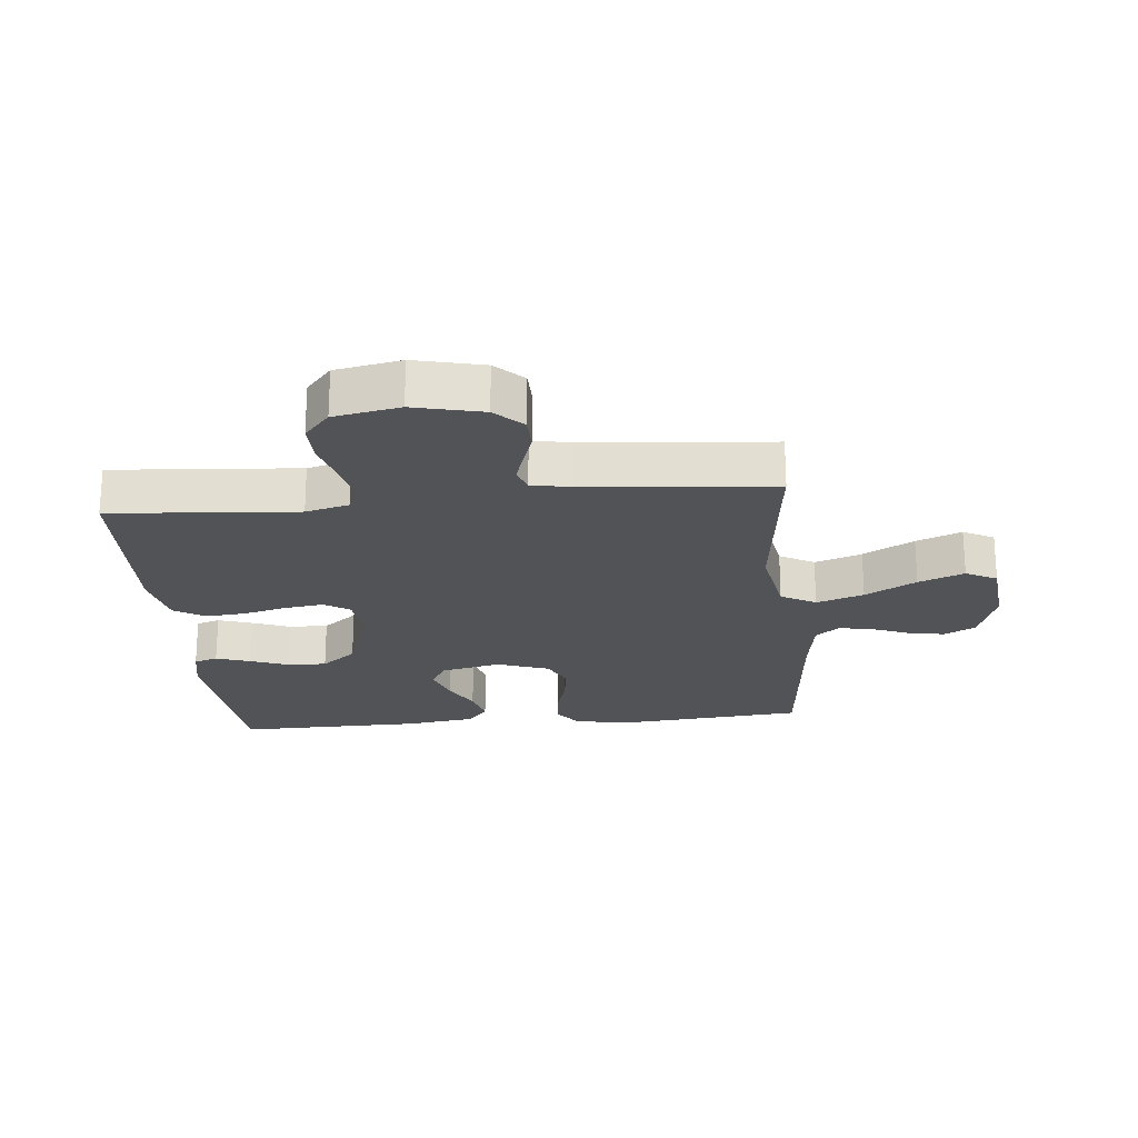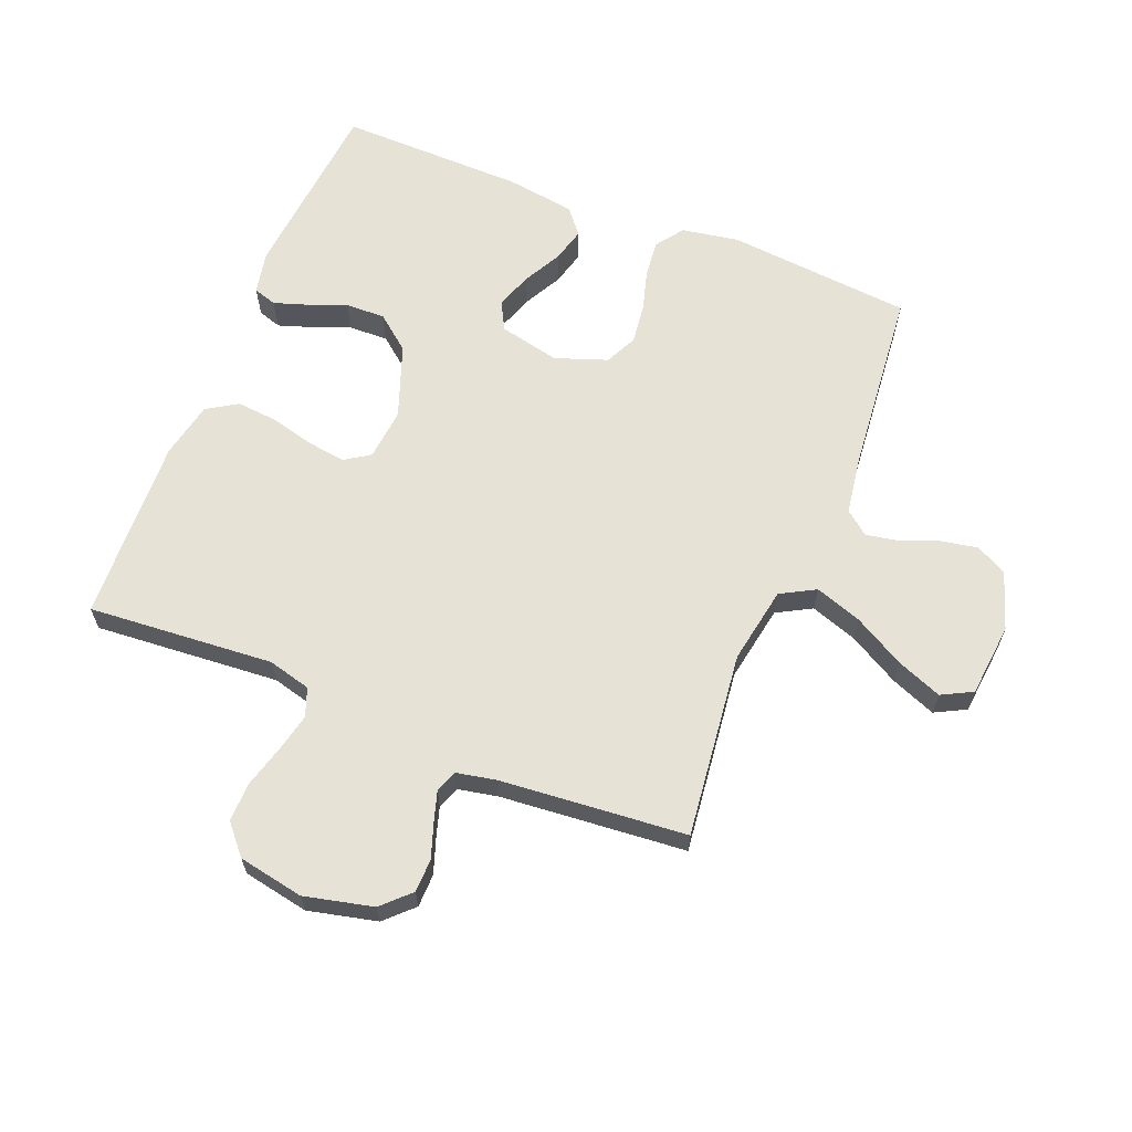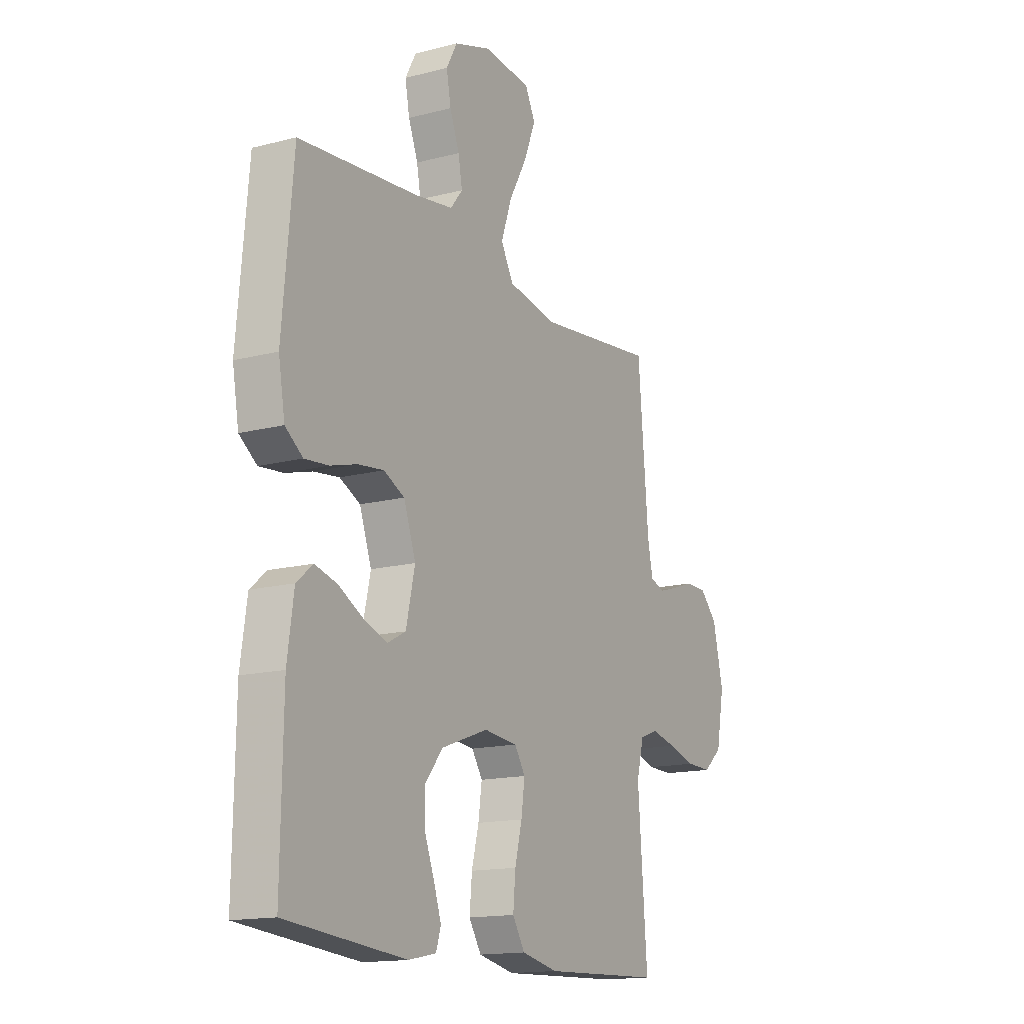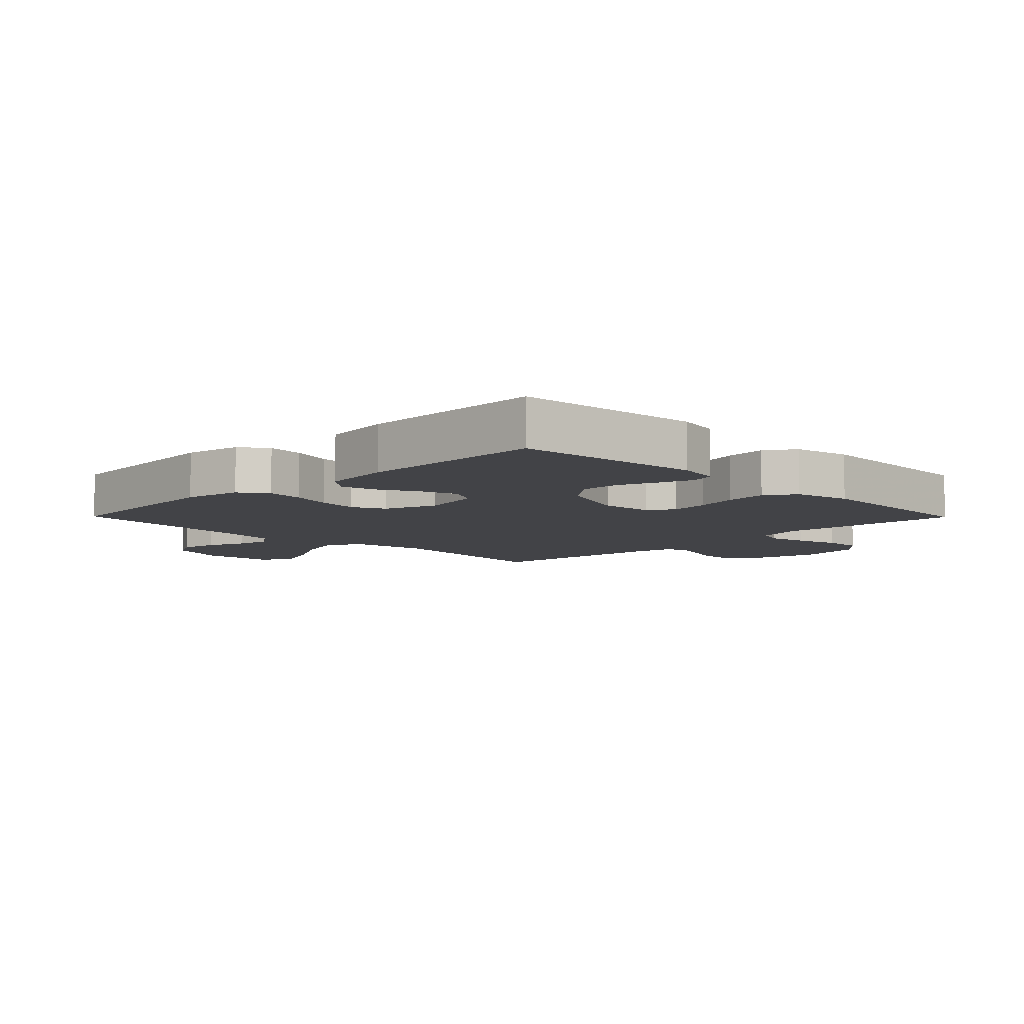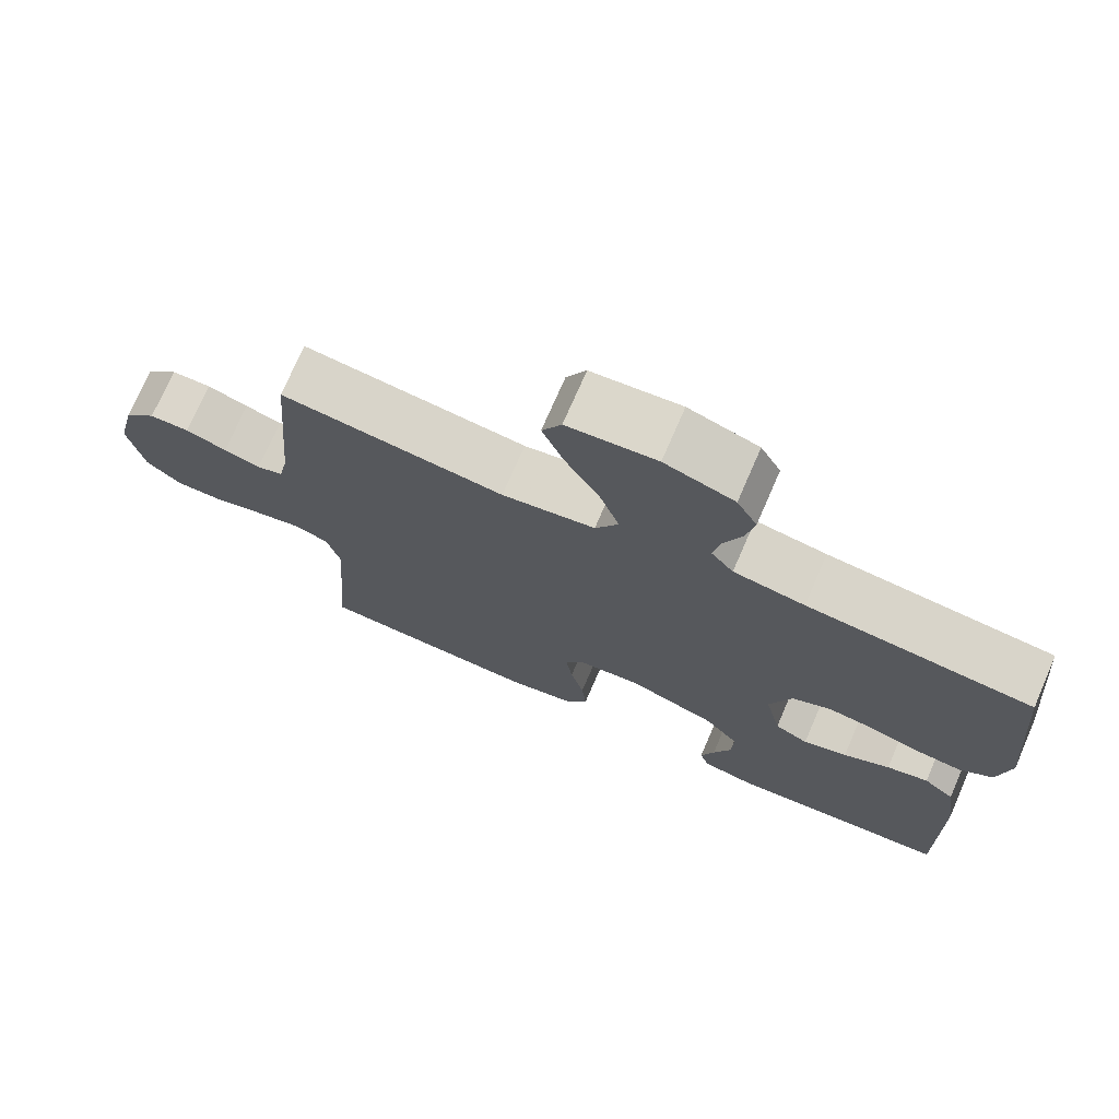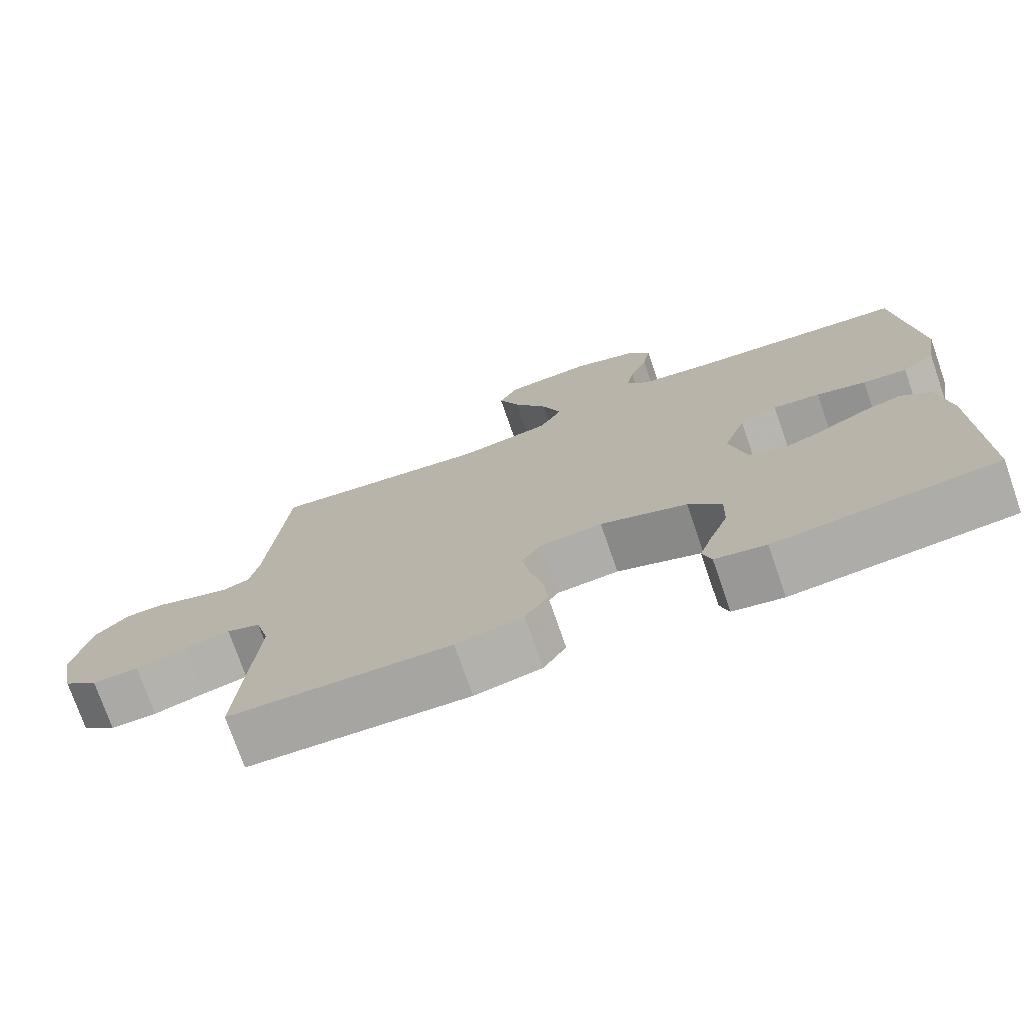
<metadata>
{"format":"obj","ext":"obj","renderer":"f3d","projection":"perspective","resolution":1024,"background":"white","views":[{"elev":-22.4,"azim":-84.5,"up":"+Y"},{"elev":63.7,"azim":-68.1,"up":"+Y"},{"elev":-15.2,"azim":119.0,"up":"+Z"},{"elev":-7.5,"azim":134.6,"up":"+Y"},{"elev":73.7,"azim":23.5,"up":"+Z"},{"elev":-74.9,"azim":19.1,"up":"+Z"}]}
</metadata>
<code>
v -0.5 0.07 0.5
v -0.2 0.07 0.465
v -0.075 0.07 0.487
v -0.044 0.07 0.543
v -0.07 0.07 0.619
v -0.116 0.07 0.701
v -0.145 0.07 0.774
v -0.119 0.07 0.824
v 0 0.07 0.836
v 0.093 0.07 0.805
v 0.12 0.07 0.755
v 0.109 0.07 0.696
v 0.085 0.07 0.635
v 0.075 0.07 0.581
v 0.105 0.07 0.543
v 0.2 0.07 0.528
v 0.5 0.07 0.5
v 0.527 0.07 0.2
v 0.511 0.07 0.108
v 0.467 0.07 0.076
v 0.407 0.07 0.082
v 0.34 0.07 0.101
v 0.276 0.07 0.109
v 0.224 0.07 0.084
v 0.194 0.07 0
v 0.216 0.07 -0.098
v 0.261 0.07 -0.122
v 0.32 0.07 -0.102
v 0.382 0.07 -0.069
v 0.438 0.07 -0.054
v 0.479 0.07 -0.088
v 0.495 0.07 -0.2
v 0.5 0.07 -0.5
v 0.2 0.07 -0.527
v 0.131 0.07 -0.513
v 0.119 0.07 -0.475
v 0.137 0.07 -0.421
v 0.161 0.07 -0.359
v 0.163 0.07 -0.295
v 0.118 0.07 -0.239
v 0 0.07 -0.196
v -0.084 0.07 -0.204
v -0.111 0.07 -0.245
v -0.102 0.07 -0.308
v -0.084 0.07 -0.378
v -0.078 0.07 -0.444
v -0.109 0.07 -0.493
v -0.2 0.07 -0.512
v -0.5 0.07 -0.5
v -0.477 0.07 -0.2
v -0.495 0.07 -0.13
v -0.541 0.07 -0.113
v -0.603 0.07 -0.127
v -0.672 0.07 -0.146
v -0.735 0.07 -0.147
v -0.782 0.07 -0.106
v -0.802 0.07 0
v -0.776 0.07 0.111
v -0.733 0.07 0.155
v -0.679 0.07 0.156
v -0.624 0.07 0.137
v -0.575 0.07 0.122
v -0.539 0.07 0.135
v -0.526 0.07 0.2
v -0.5 0 0.5
v -0.2 0 0.465
v -0.075 0 0.487
v -0.044 0 0.543
v -0.07 0 0.619
v -0.116 0 0.701
v -0.145 0 0.774
v -0.119 0 0.824
v 0 0 0.836
v 0.093 0 0.805
v 0.12 0 0.755
v 0.109 0 0.696
v 0.085 0 0.635
v 0.075 0 0.581
v 0.105 0 0.543
v 0.2 0 0.528
v 0.5 0 0.5
v 0.527 0 0.2
v 0.511 0 0.108
v 0.467 0 0.076
v 0.407 0 0.082
v 0.34 0 0.101
v 0.276 0 0.109
v 0.224 0 0.084
v 0.194 0 0
v 0.216 0 -0.098
v 0.261 0 -0.122
v 0.32 0 -0.102
v 0.382 0 -0.069
v 0.438 0 -0.054
v 0.479 0 -0.088
v 0.495 0 -0.2
v 0.5 0 -0.5
v 0.2 0 -0.527
v 0.131 0 -0.513
v 0.119 0 -0.475
v 0.137 0 -0.421
v 0.161 0 -0.359
v 0.163 0 -0.295
v 0.118 0 -0.239
v 0 0 -0.196
v -0.084 0 -0.204
v -0.111 0 -0.245
v -0.102 0 -0.308
v -0.084 0 -0.378
v -0.078 0 -0.444
v -0.109 0 -0.493
v -0.2 0 -0.512
v -0.5 0 -0.5
v -0.477 0 -0.2
v -0.495 0 -0.13
v -0.541 0 -0.113
v -0.603 0 -0.127
v -0.672 0 -0.146
v -0.735 0 -0.147
v -0.782 0 -0.106
v -0.802 0 0
v -0.776 0 0.111
v -0.733 0 0.155
v -0.679 0 0.156
v -0.624 0 0.137
v -0.575 0 0.122
v -0.539 0 0.135
v -0.526 0 0.2
f 59 60 61
f 58 59 61
f 57 58 61
f 56 57 61
f 55 56 61
f 54 55 61
f 53 54 61
f 52 53 61 62
f 51 52 62 63
f 48 49 50
f 47 48 50
f 46 47 50
f 45 46 50
f 44 45 50
f 51 63 64
f 50 51 64
f 44 50 64
f 43 44 64
f 36 37 38
f 35 36 38
f 34 35 38
f 33 34 38
f 32 33 38
f 31 32 38
f 30 31 38
f 29 30 38
f 28 29 38
f 27 28 38 39
f 26 27 39 40
f 20 21 22
f 19 20 22
f 18 19 22
f 17 18 22
f 16 17 22
f 15 16 22 23
f 14 15 23 24
f 11 12 13
f 10 11 13
f 9 10 13
f 8 9 13
f 7 8 13
f 6 7 13
f 5 6 13
f 4 5 13 14
f 14 24 25
f 4 14 25
f 3 4 25
f 64 1 2
f 43 64 2
f 42 43 2
f 26 40 41
f 26 41 42
f 25 26 42
f 3 25 42
f 2 3 42
f 125 124 123
f 125 123 122
f 125 122 121
f 125 121 120
f 125 120 119
f 125 119 118
f 125 118 117
f 126 125 117 116
f 127 126 116 115
f 114 113 112
f 114 112 111
f 114 111 110
f 114 110 109
f 114 109 108
f 128 127 115
f 128 115 114
f 128 114 108
f 128 108 107
f 102 101 100
f 102 100 99
f 102 99 98
f 102 98 97
f 102 97 96
f 102 96 95
f 102 95 94
f 102 94 93
f 102 93 92
f 103 102 92 91
f 104 103 91 90
f 86 85 84
f 86 84 83
f 86 83 82
f 86 82 81
f 86 81 80
f 87 86 80 79
f 88 87 79 78
f 77 76 75
f 77 75 74
f 77 74 73
f 77 73 72
f 77 72 71
f 77 71 70
f 77 70 69
f 78 77 69 68
f 89 88 78
f 89 78 68
f 89 68 67
f 66 65 128
f 66 128 107
f 66 107 106
f 105 104 90
f 106 105 90
f 106 90 89
f 106 89 67
f 106 67 66
f 1 65 66 2
f 2 66 67 3
f 3 67 68 4
f 4 68 69 5
f 5 69 70 6
f 6 70 71 7
f 7 71 72 8
f 8 72 73 9
f 9 73 74 10
f 10 74 75 11
f 11 75 76 12
f 12 76 77 13
f 13 77 78 14
f 14 78 79 15
f 15 79 80 16
f 16 80 81 17
f 17 81 82 18
f 18 82 83 19
f 19 83 84 20
f 20 84 85 21
f 21 85 86 22
f 22 86 87 23
f 23 87 88 24
f 24 88 89 25
f 25 89 90 26
f 26 90 91 27
f 27 91 92 28
f 28 92 93 29
f 29 93 94 30
f 30 94 95 31
f 31 95 96 32
f 32 96 97 33
f 33 97 98 34
f 34 98 99 35
f 35 99 100 36
f 36 100 101 37
f 37 101 102 38
f 38 102 103 39
f 39 103 104 40
f 40 104 105 41
f 41 105 106 42
f 42 106 107 43
f 43 107 108 44
f 44 108 109 45
f 45 109 110 46
f 46 110 111 47
f 47 111 112 48
f 48 112 113 49
f 49 113 114 50
f 50 114 115 51
f 51 115 116 52
f 52 116 117 53
f 53 117 118 54
f 54 118 119 55
f 55 119 120 56
f 56 120 121 57
f 57 121 122 58
f 58 122 123 59
f 59 123 124 60
f 60 124 125 61
f 61 125 126 62
f 62 126 127 63
f 63 127 128 64
f 64 128 65 1

</code>
